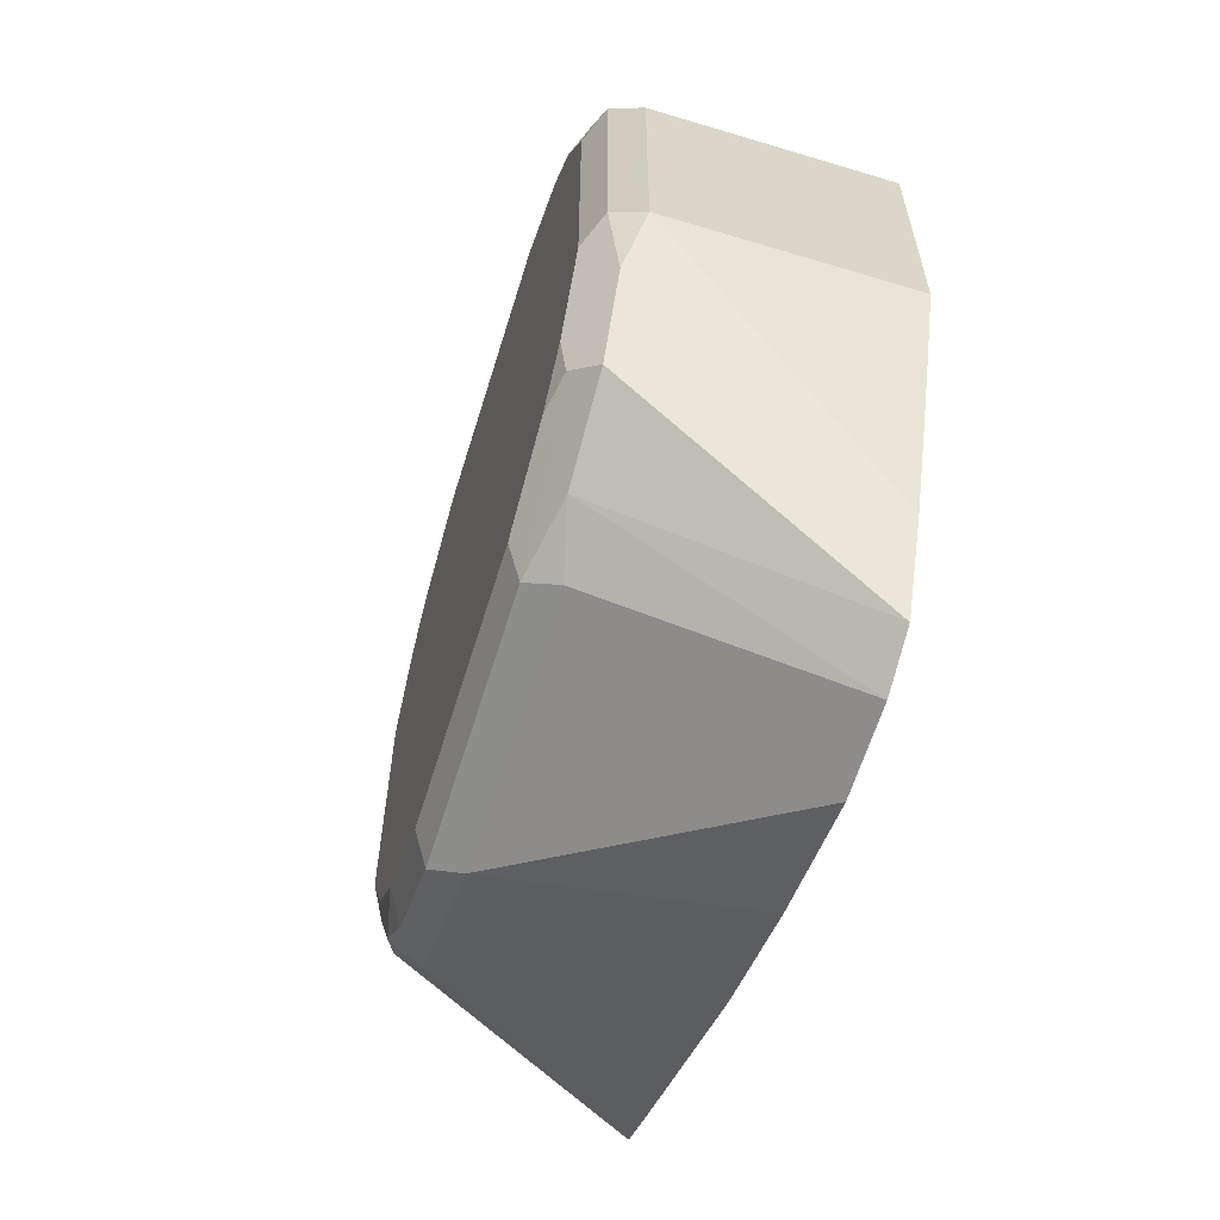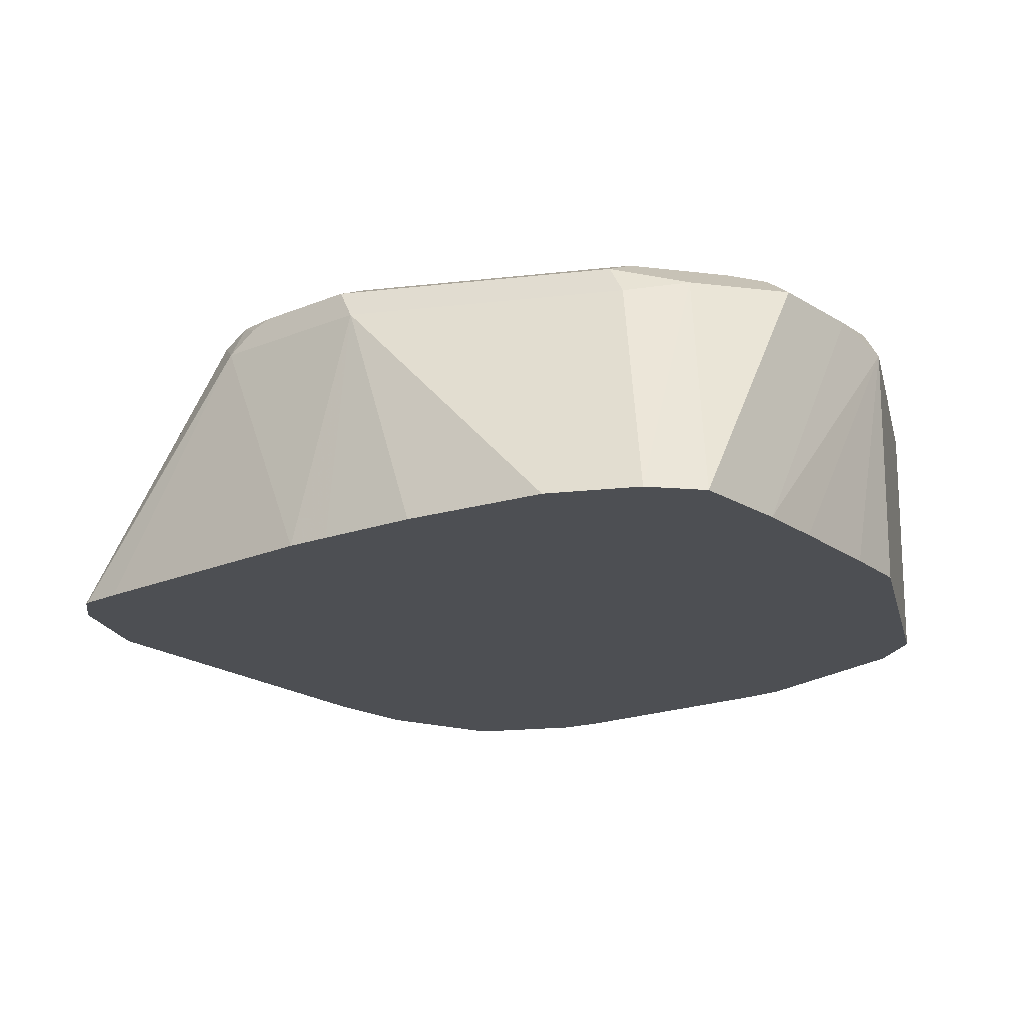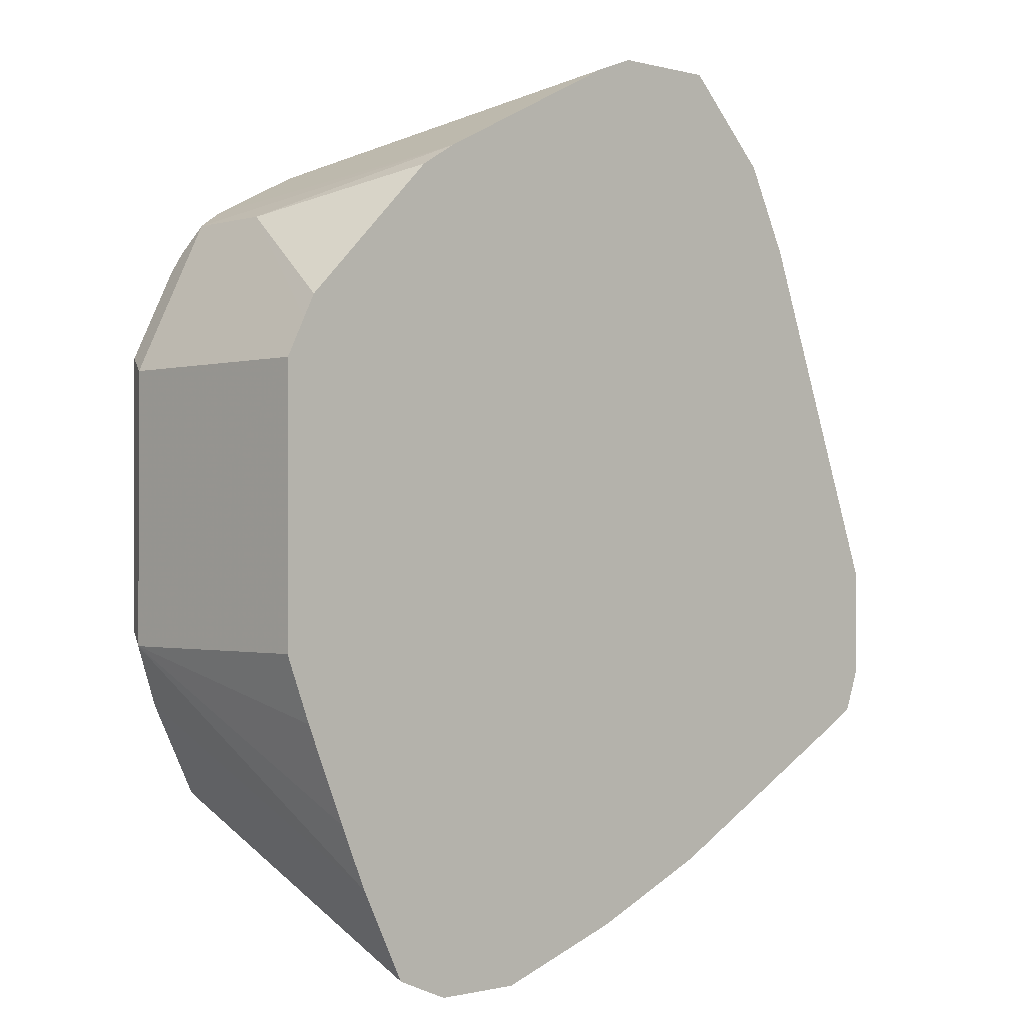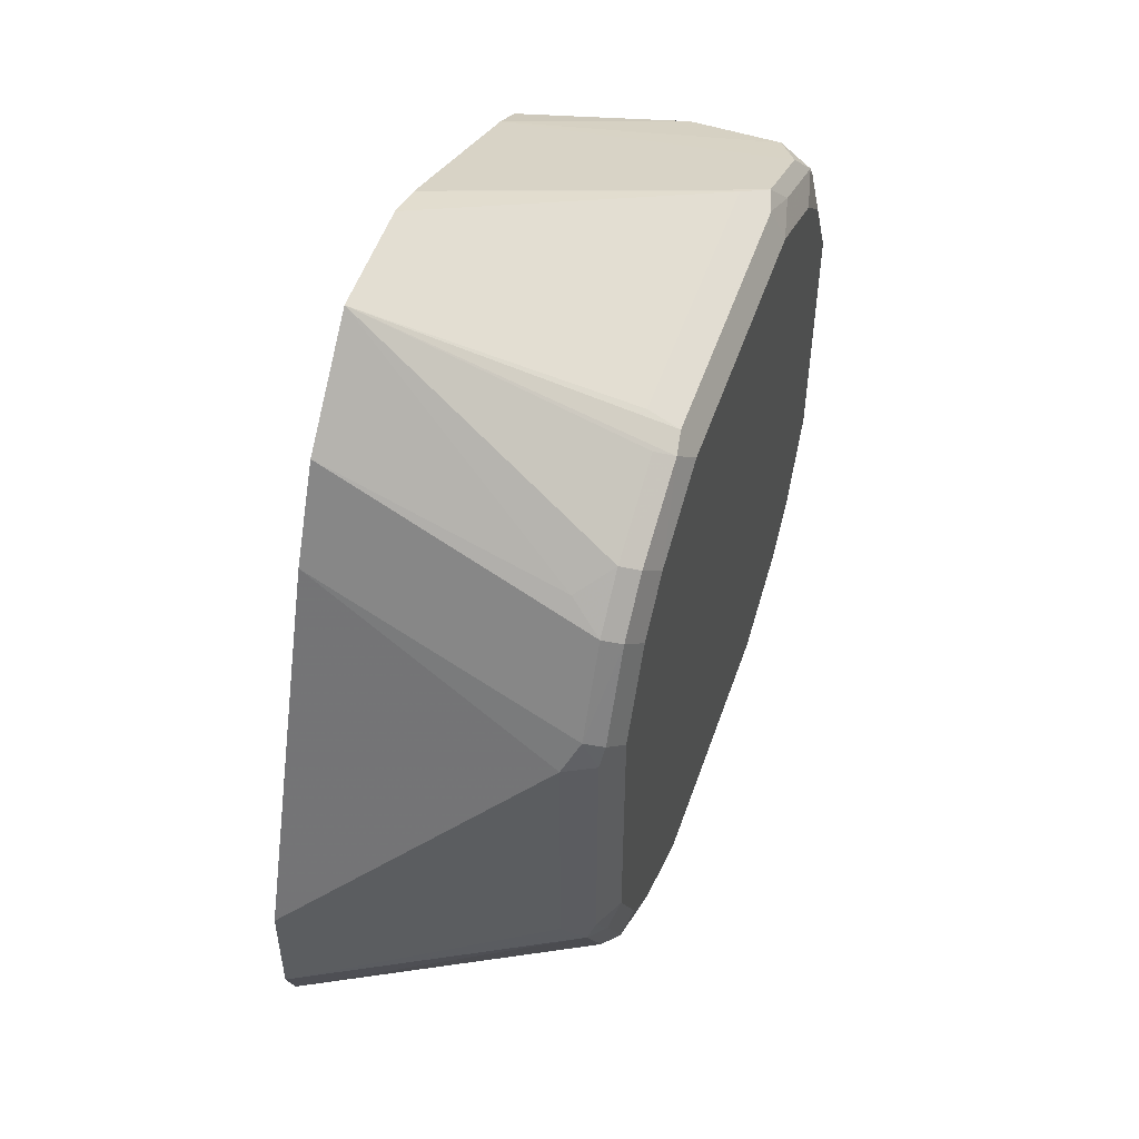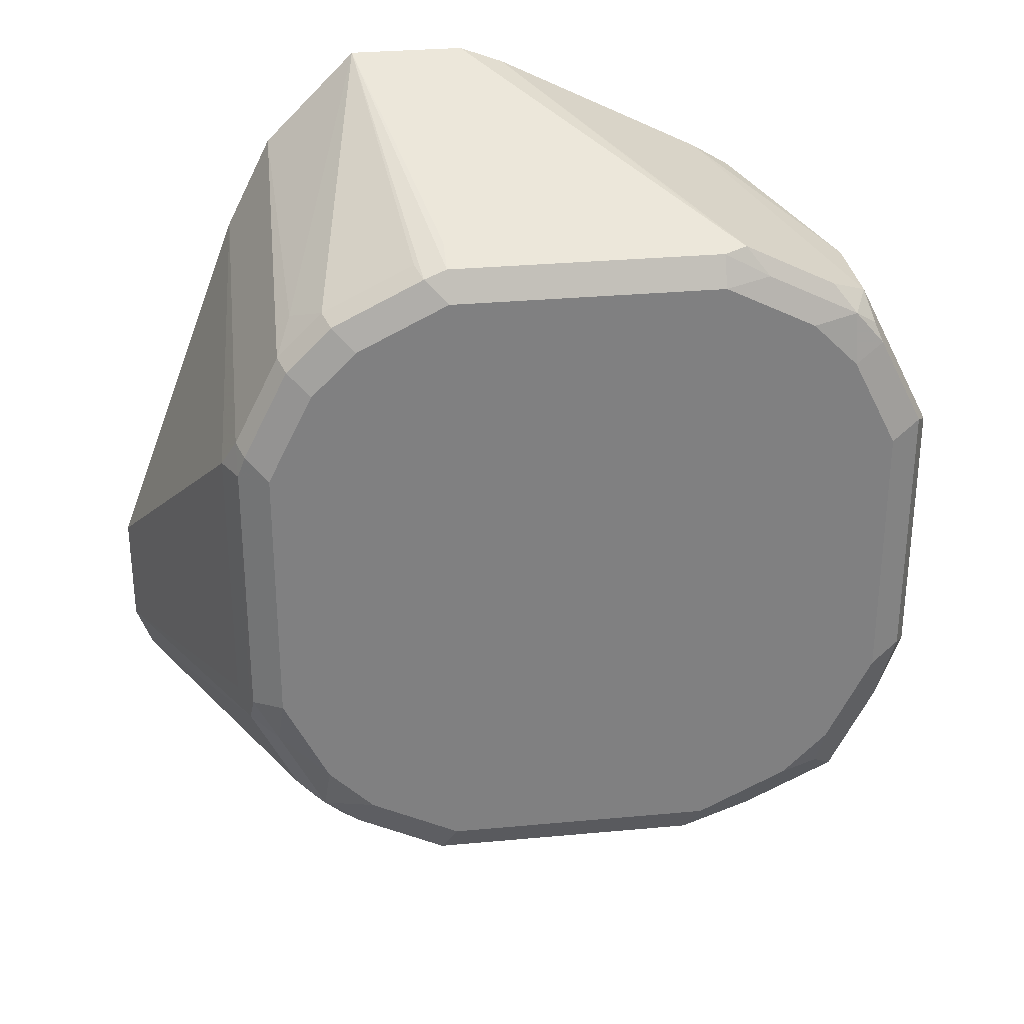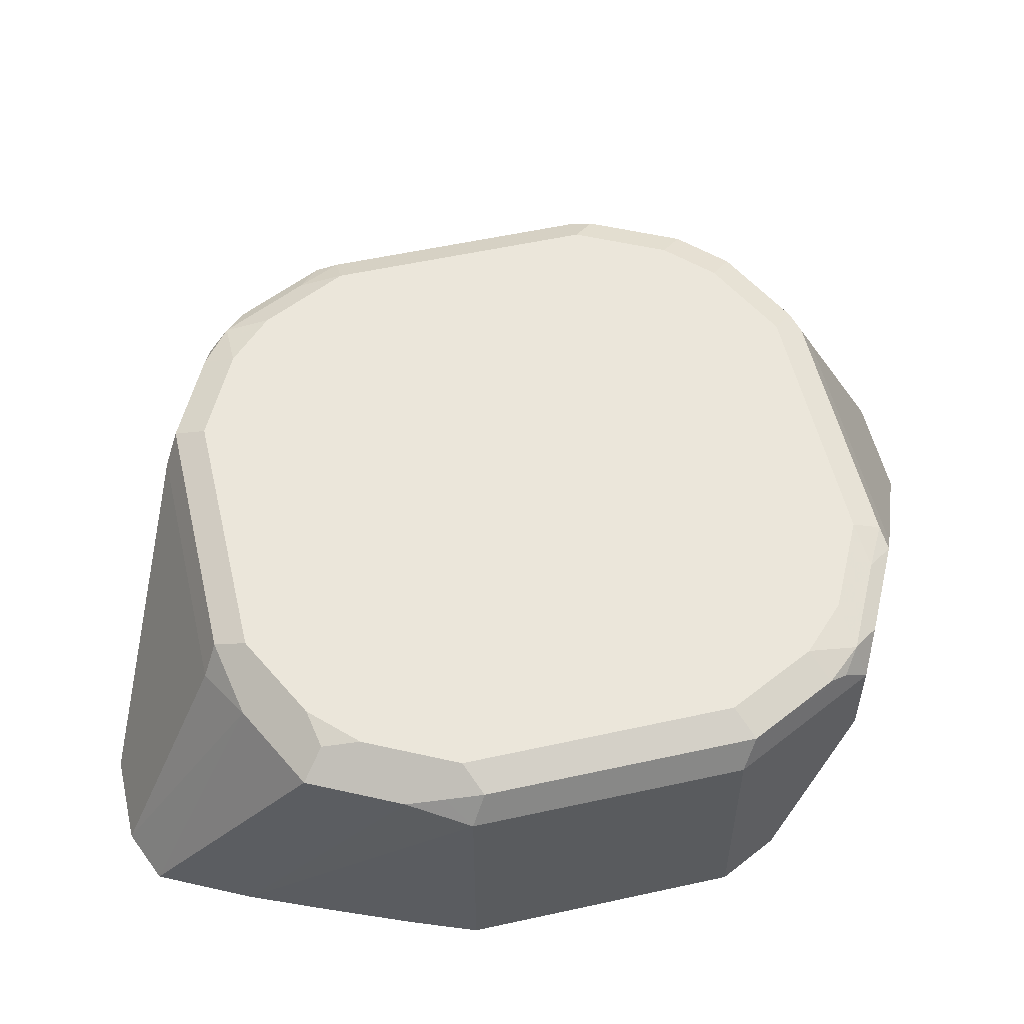
<metadata>
{"format":"obj","ext":"obj","renderer":"f3d","projection":"perspective","resolution":1024,"background":"white","views":[{"elev":-62.3,"azim":72.9,"up":"+Y"},{"elev":-17.8,"azim":12.9,"up":"+Z"},{"elev":-0.9,"azim":136.3,"up":"+Y"},{"elev":52.8,"azim":-71.1,"up":"+Y"},{"elev":30.2,"azim":-7.7,"up":"+Y"},{"elev":54.9,"azim":76.9,"up":"+Z"}]}
</metadata>
<code>
v 0.1419 -0.05321 0.7984
v 0.136 -0.04728 0.8102
v 0.1331 -0.06208 0.8073
v 0.1301 -0.07685 0.8043
v 0.1059 -0.1414 0.7055
v 0.1165 -0.1165 0.7055
v 0.1321 -0.07888 0.7055
v 0.1419 -0.05321 0.7055
v 0.1419 0.05321 0.7984
v 0.1242 -0.05321 0.8161
v 0.136 0.05914 0.8102
v 0.1153 -0.09758 0.8073
v 0.1124 -0.1123 0.8043
v 0.08817 -0.1769 0.7055
v 0.1419 0.05321 0.7055
v 0.1124 0.1123 0.7984
v 0.1153 0.102 0.8073
v 0.1064 -0.0887 0.8161
v 0.1242 0.05321 0.8161
v 0.1183 0.0946 0.8102
v 0.1064 0.0887 0.8161
v 0.1035 -0.1035 0.8132
v 0.08278 -0.1183 0.8102
v 0.07688 -0.1301 0.8043
v 0.06678 -0.1858 0.7055
v 0.1346 0.06783 0.7055
v 0.1124 0.1123 0.7629
v 0.06225 0.139 0.7055
v 0.09757 0.1197 0.8073
v 0.1064 0.1086 0.8117
v 0.08869 -0.1064 0.8161
v 0.08869 0.1064 0.8161
v 0.04731 -0.136 0.8102
v 0.05321 -0.1419 0.7984
v 0.0313 -0.1858 0.7055
v 0.1301 0.07685 0.7055
v 0.07688 0.1301 0.7055
v -0.01878 0.1795 0.7055
v 0.06209 0.1375 0.8073
v 0.07095 0.1264 0.8117
v 0.05321 -0.1242 0.8161
v 0.05321 0.1242 0.8161
v -0.05913 -0.136 0.8102
v -0.0532 -0.1419 0.7984
v -0.02192 -0.168 0.7055
v -0.03546 0.1858 0.7055
v 0.05321 0.1419 0.7984
v 0.05321 0.136 0.8102
v -0.0532 -0.1242 0.8161
v -0.0532 0.1242 0.8161
v -0.08871 -0.1064 0.8161
v -0.09461 -0.1183 0.8102
v -0.06503 -0.136 0.7984
v -0.07305 -0.1461 0.7055
v -0.0574 -0.1529 0.7055
v -0.07931 0.1858 0.7055
v -0.0532 0.1419 0.7984
v -0.0532 0.136 0.8102
v -0.06208 0.133 0.8117
v -0.08871 0.1064 0.8161
v -0.1087 -0.1064 0.8117
v -0.1064 -0.0887 0.8161
v -0.102 -0.1153 0.8073
v -0.1123 -0.1123 0.7984
v -0.1005 -0.1183 0.7984
v -0.1638 -0.09703 0.7055
v -0.1148 0.1503 0.7055
v -0.1123 0.1123 0.7925
v -0.1005 0.1183 0.8043
v -0.06503 0.136 0.8043
v -0.09756 0.1153 0.8117
v -0.1064 0.0887 0.8161
v -0.1264 -0.07096 0.8117
v -0.1198 -0.09758 0.8073
v -0.1242 -0.05321 0.8161
v -0.1795 -0.08765 0.7055
v -0.1785 -0.0887 0.7055
v -0.1325 0.1148 0.7055
v -0.136 0.06503 0.8043
v -0.1182 0.1005 0.8043
v -0.1153 0.09758 0.8117
v -0.1242 0.05321 0.8161
v -0.1375 -0.06208 0.8073
v -0.136 -0.05321 0.8102
v -0.1858 -0.07096 0.7055
v -0.1858 -0.0271 0.7055
v -0.1419 0.05321 0.7984
v -0.136 0.05321 0.8102
v -0.133 0.06208 0.8117
v -0.1419 -0.05321 0.7984
f 43 53 44
f 47 57 58
f 46 57 47
f 44 53 54
f 44 55 45
f 44 54 55
f 50 58 59
f 46 56 57
f 50 59 60
f 52 64 65
f 51 62 61
f 52 61 63
f 52 63 64
f 53 65 54
f 54 65 64
f 54 64 66
f 56 67 68
f 56 68 69
f 51 61 52
f 43 65 53
f 28 39 29
f 43 51 52
f 56 69 70
f 29 39 40
f 29 40 30
f 30 40 42
f 30 42 32
f 33 43 44
f 33 44 34
f 33 41 49
f 43 52 65
f 33 49 43
f 38 46 47
f 38 47 39
f 39 47 48
f 39 48 40
f 40 48 42
f 42 48 58
f 42 58 50
f 43 49 51
f 35 44 45
f 56 70 59
f 83 90 85
f 56 58 57
f 73 84 83
f 74 83 76
f 75 82 88
f 75 88 84
f 76 83 85
f 78 86 87
f 78 87 79
f 79 87 88
f 73 75 84
f 79 88 89
f 79 81 80
f 82 89 88
f 83 84 88
f 83 88 87
f 83 87 90
f 28 38 39
f 85 90 87
f 85 87 86
f 79 89 81
f 73 83 74
f 72 89 82
f 72 81 89
f 59 71 60
f 59 70 69
f 59 69 71
f 60 71 81
f 60 81 72
f 61 64 63
f 61 62 73
f 61 73 74
f 61 74 64
f 62 75 73
f 64 74 76
f 64 76 77
f 64 77 66
f 67 78 79
f 67 79 80
f 67 80 68
f 68 80 69
f 69 80 81
f 69 81 71
f 56 59 58
f 27 36 37
f 47 58 48
f 26 36 27
f 5 55 54
f 5 54 66
f 5 66 77
f 5 77 76
f 5 76 85
f 5 85 86
f 5 86 78
f 5 78 67
f 5 45 55
f 5 67 56
f 5 46 38
f 5 38 28
f 5 28 37
f 5 37 36
f 5 36 26
f 5 26 15
f 5 15 8
f 5 8 7
f 5 56 46
f 5 35 45
f 5 25 35
f 5 14 25
f 27 37 28
f 1 2 3
f 1 3 4
f 1 4 5
f 1 5 6
f 1 6 7
f 1 7 8
f 1 8 15
f 1 15 9
f 1 9 11
f 2 10 3
f 2 11 19
f 2 19 10
f 3 10 18
f 3 18 12
f 3 12 13
f 3 13 4
f 4 13 14
f 4 14 5
f 5 7 6
f 9 15 27
f 1 11 2
f 9 16 17
f 13 33 24
f 13 24 14
f 14 24 25
f 15 26 27
f 16 27 28
f 16 28 29
f 16 29 30
f 16 30 17
f 17 30 20
f 18 31 22
f 20 30 21
f 21 30 32
f 22 31 23
f 23 41 33
f 24 33 34
f 24 34 25
f 25 34 44
f 9 27 16
f 25 44 35
f 13 23 33
f 13 22 23
f 23 31 41
f 12 18 13
f 13 18 22
f 9 17 11
f 10 21 32
f 10 32 42
f 10 19 21
f 10 50 60
f 10 60 72
f 10 72 82
f 10 82 75
f 10 75 62
f 10 42 50
f 10 62 51
f 10 51 49
f 10 49 41
f 10 41 31
f 10 31 18
f 11 17 20
f 11 20 21
f 11 21 19

</code>
